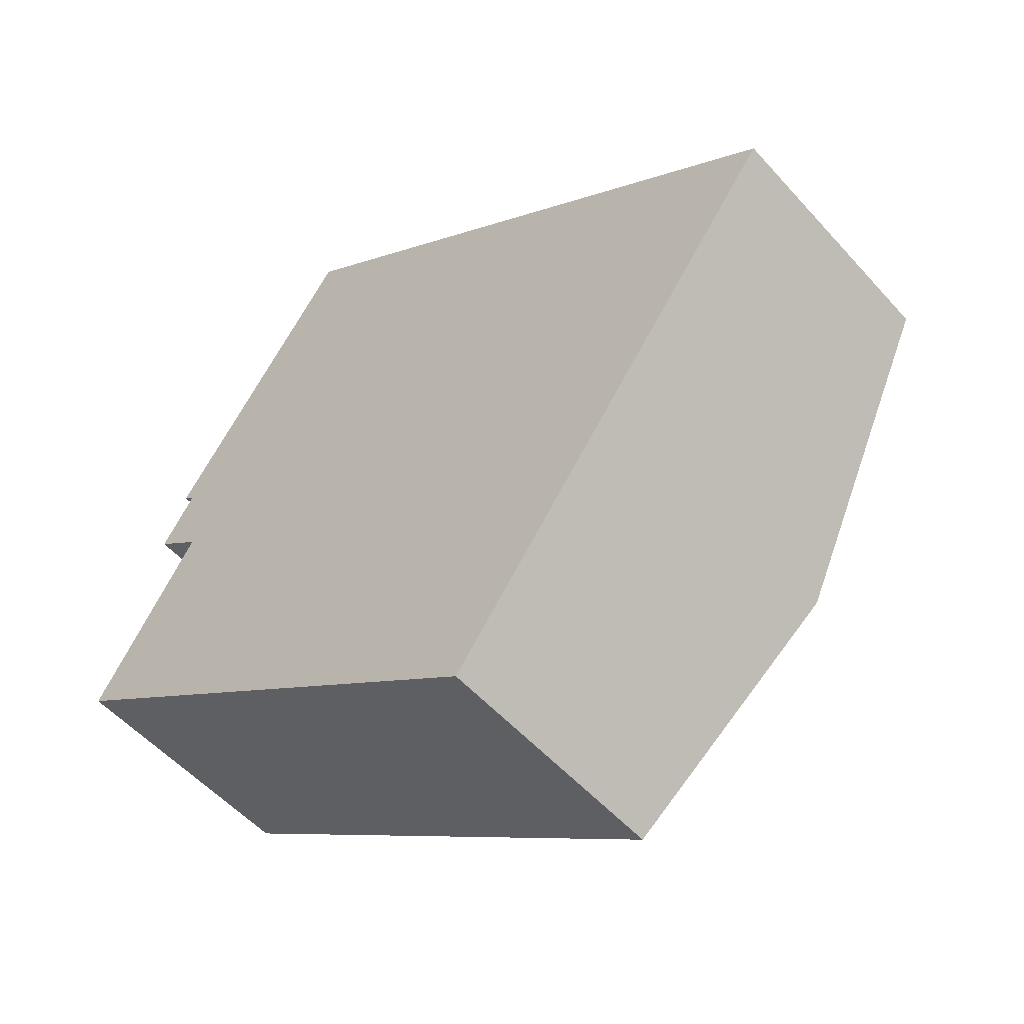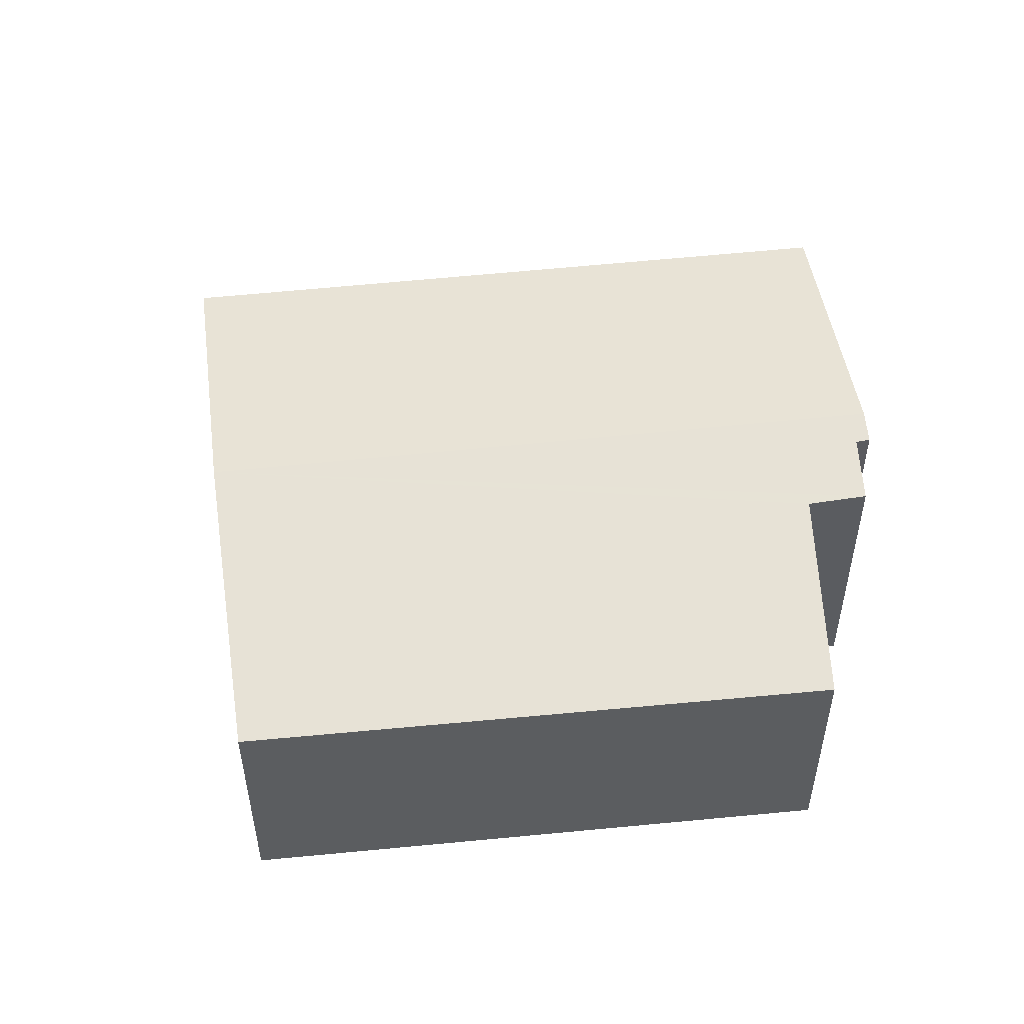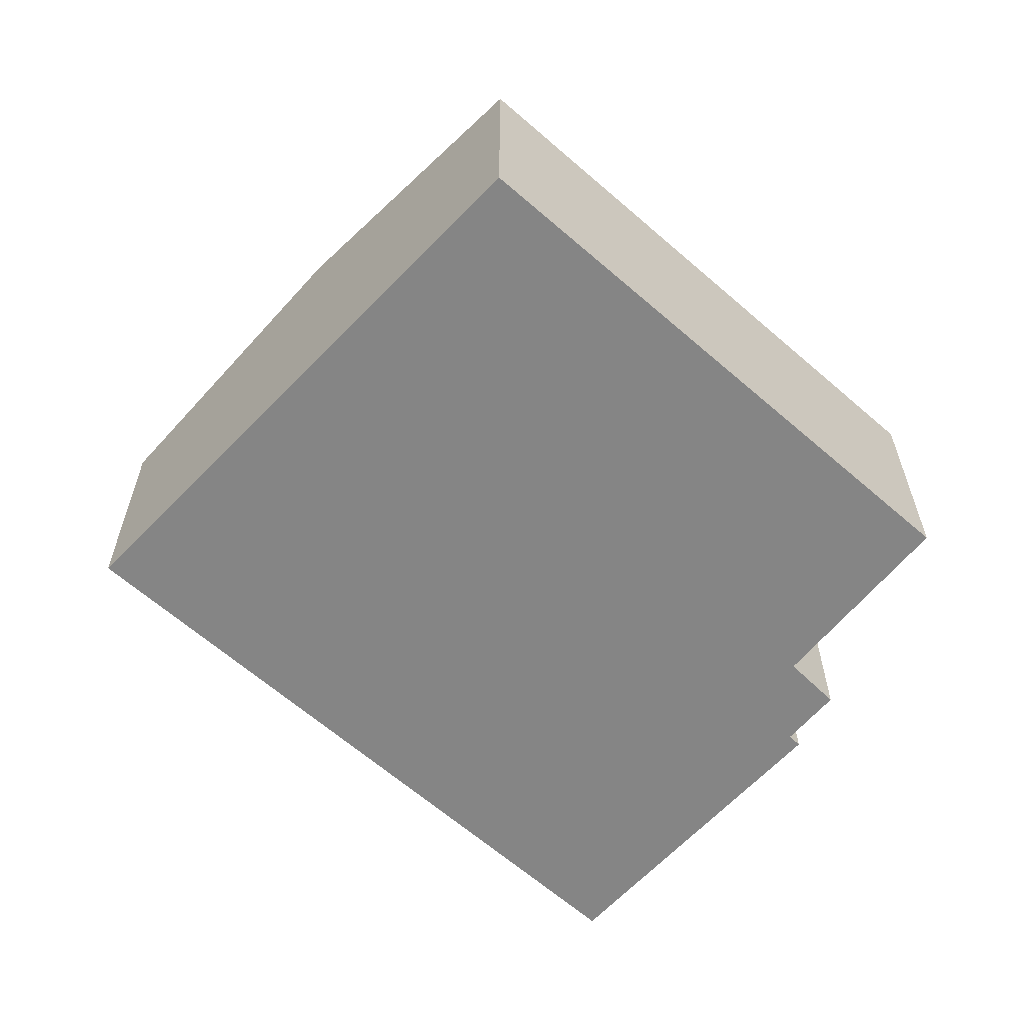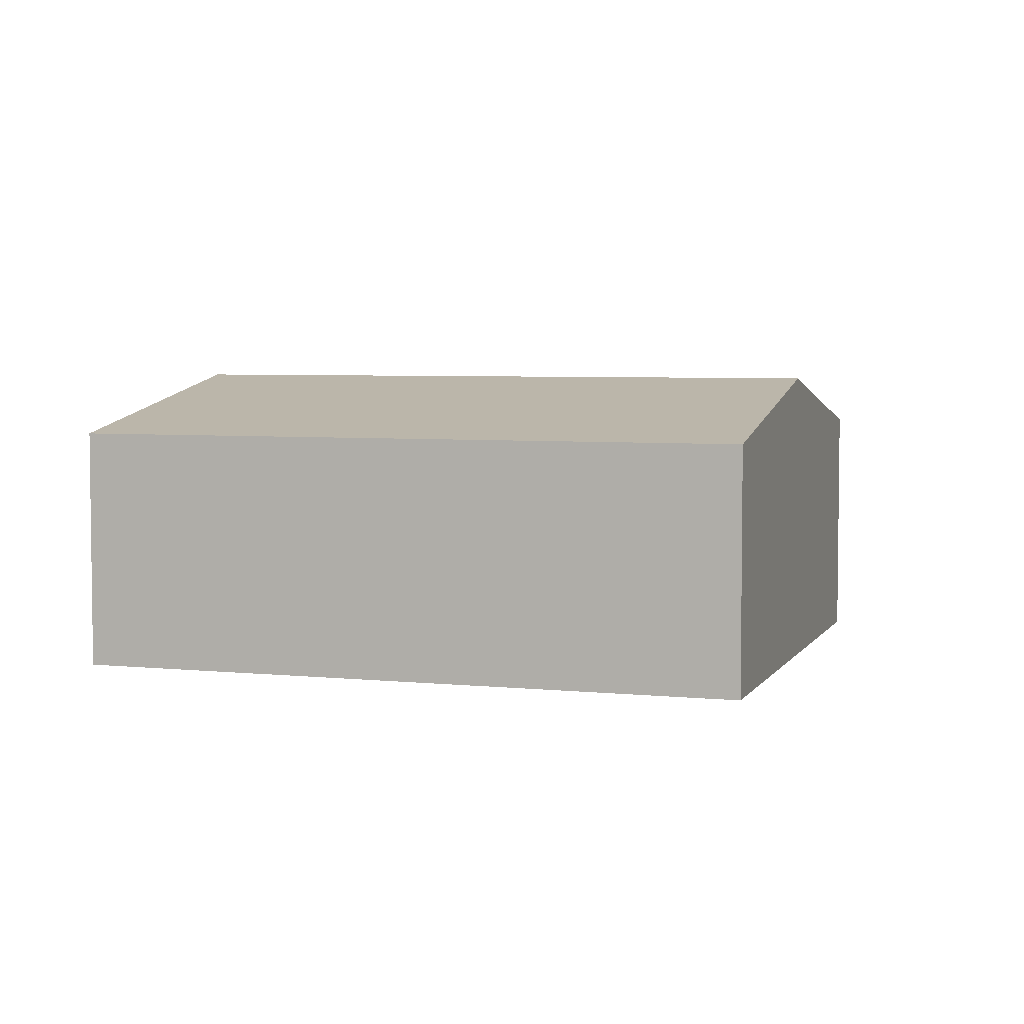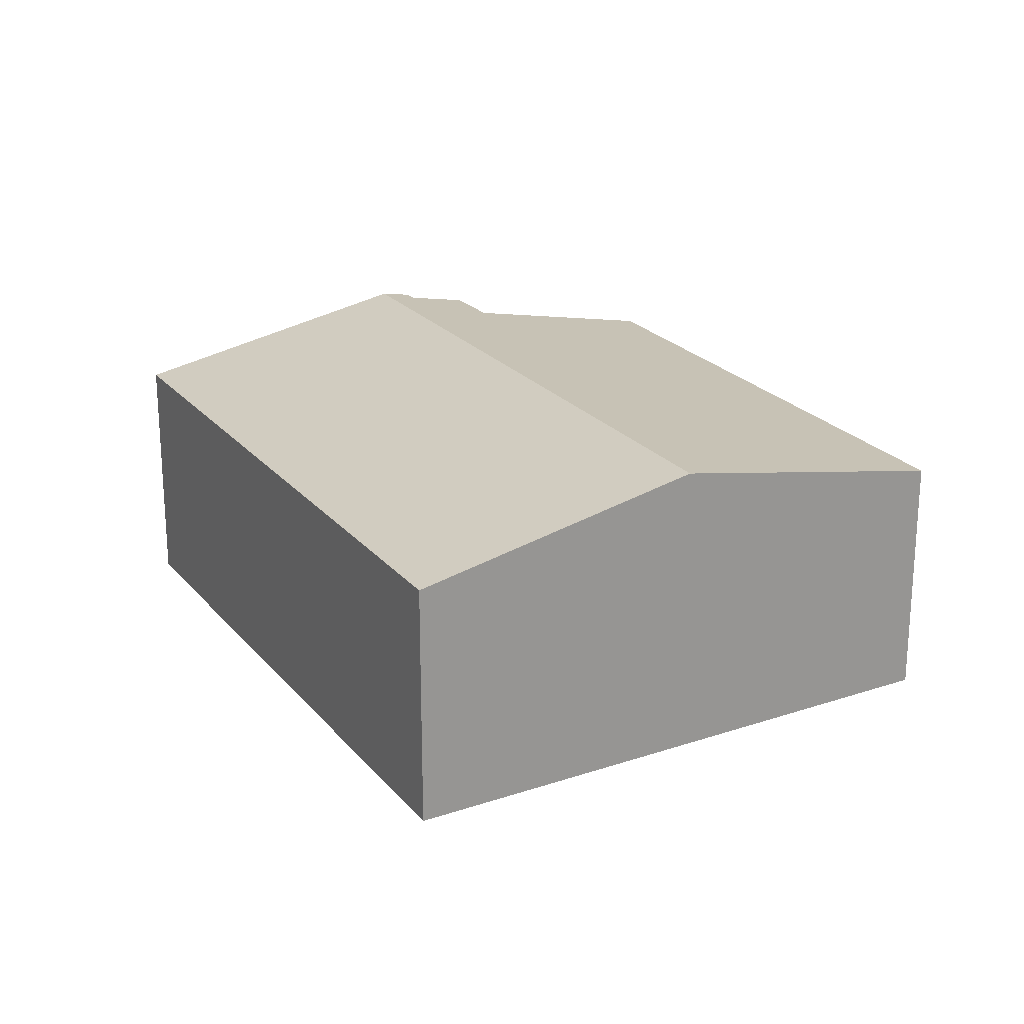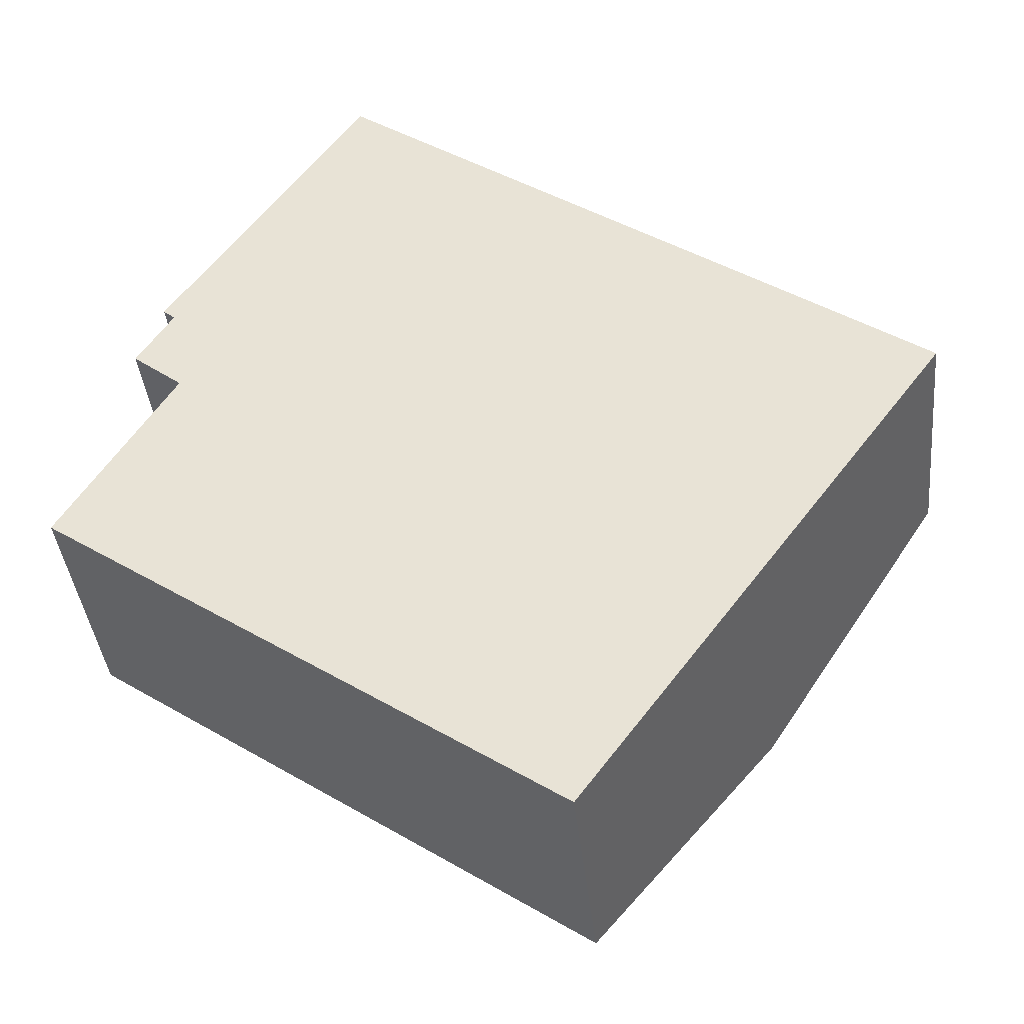
<metadata>
{"format":"obj","ext":"obj","renderer":"f3d","projection":"perspective","resolution":1024,"background":"white","views":[{"elev":-53.4,"azim":40.6,"up":"+Z"},{"elev":53.0,"azim":-151.6,"up":"+Y"},{"elev":-61.7,"azim":172.8,"up":"+Y"},{"elev":4.7,"azim":53.8,"up":"+Y"},{"elev":22.5,"azim":96.3,"up":"+Y"},{"elev":-38.8,"azim":5.9,"up":"+Z"}]}
</metadata>
<code>
v  6.985 3.148 -1.022
v  0.878 3.087 2.853
v  1.066 3.148 3.122
v  0.995 3.085 2.759
v  0.632 2.96 2.204
v  1.135 2.955 1.815
v  0 2.554 1.564e-16
v  5.14 2.567 -3.511
v  2.871 2.559 5.694
v  8.856 2.559 1.504
v  0.995 -1.689e-16 2.759
v  0.632 -1.35e-16 2.204
v  0.878 -1.747e-16 2.853
v  2.871 -3.487e-16 5.694
v  1.066 -1.912e-16 3.122
v  1.135 -1.111e-16 1.815
v  0 0 0
v  5.14 2.15e-16 -3.511
v  8.856 -9.209e-17 1.504
v  6.985 6.258e-17 -1.022
g defaultobject
f 1 2 3
f 2 1 4
f 4 1 5
f 5 1 6
f 6 1 7
f 7 1 8
f 9 1 3
f 1 9 10
f 5 11 4
f 11 5 12
f 2 9 3
f 9 2 13
f 9 13 14
f 14 13 15
f 7 16 6
f 16 7 17
f 4 13 2
f 13 4 11
f 18 7 8
f 7 18 17
f 6 12 5
f 12 6 16
f 14 10 9
f 10 14 19
f 19 1 10
f 1 19 20
f 1 20 8
f 8 20 18
f 15 19 14
f 19 15 20
f 20 15 13
f 20 13 11
f 20 11 12
f 20 12 16
f 20 16 17
f 20 17 18

</code>
